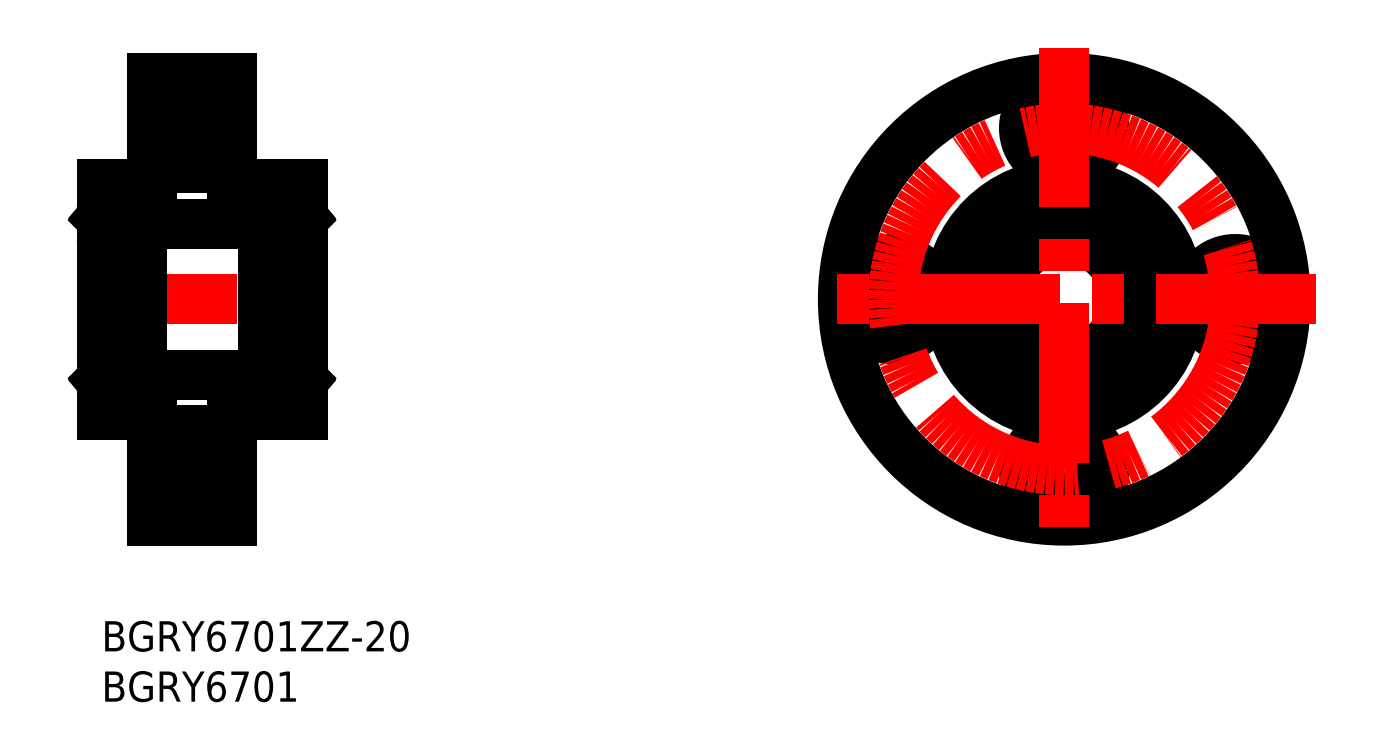
<metadata>
{"format":"dxf","ext":"dxf","renderer":"ezdxf+matplotlib","layout":"modelspace","background":"white","min_lineweight":24,"dpi":150}
</metadata>
<code>
0
SECTION
2
ENTITIES
0
INSERT
8
MSM_CONTINUOUS
2
*U7
10
0
20
0
30
0
0
INSERT
8
MSM_CONTINUOUS
2
*U8
10
0
20
0
30
0
0
LINE
8
MSM_CENTER
10
-2.444
20
32
30
0
11
21.24
21
32
31
0
0
LINE
8
MSM_CENTER
10
3.134
20
49
30
0
11
14.18
21
49
31
0
0
LINE
8
MSM_CONTINUOUS
10
5
20
54
30
0
11
13
21
54
31
0
0
LINE
8
MSM_CONTINUOUS
10
5
20
10
30
0
11
5
21
20.5
31
0
0
LINE
8
MSM_CONTINUOUS
10
5
20
10
30
0
11
13
21
10
31
0
0
LINE
8
MSM_CENTER
10
3.391
20
15
30
0
11
14.18
21
15
31
0
0
LINE
8
MSM_CONTINUOUS
10
13
20
10
30
0
11
13
21
20.5
31
0
0
LINE
8
MSM_CONTINUOUS
10
5
20
12.8
30
0
11
8.9
21
12.8
31
0
0
LINE
8
MSM_CONTINUOUS
10
13
20
19
30
0
11
8.9
21
19
31
0
0
LINE
8
MSM_CONTINUOUS
10
13
20
11
30
0
11
8.9
21
11
31
0
0
LINE
8
MSM_CONTINUOUS
10
8.9
20
19
30
0
11
8.9
21
11
31
0
0
LINE
8
MSM_CONTINUOUS
10
13
20
53
30
0
11
8.9
21
53
31
0
0
LINE
8
MSM_CONTINUOUS
10
13
20
45
30
0
11
8.9
21
45
31
0
0
LINE
8
MSM_CONTINUOUS
10
8.9
20
53
30
0
11
8.9
21
45
31
0
0
LINE
8
MSM_CONTINUOUS
10
5
20
51.25
30
0
11
8.9
21
51.25
31
0
0
LINE
8
MSM_CONTINUOUS
10
5
20
17.25
30
0
11
8.9
21
17.25
31
0
0
LINE
8
MSM_CONTINUOUS
10
5
20
46.75
30
0
11
8.9
21
46.75
31
0
0
LINE
8
MSM_CONTINUOUS
10
13
20
54
30
0
11
13
21
43.5
31
0
0
LINE
8
MSM_CONTINUOUS
10
13
20
43.5
30
0
11
20
21
43.5
31
0
0
LINE
8
MSM_CONTINUOUS
10
5
20
43.5
30
0
11
5
21
54
31
0
0
LINE
8
MSM_CONTINUOUS
10
13
20
20.5
30
0
11
20
21
20.5
31
0
0
LINE
8
MSM_CONTINUOUS
10
4
20
24.5
30
0
11
16
21
24.5
31
0
0
LINE
8
MSM_CONTINUOUS
10
4
20
39.5
30
0
11
16
21
39.5
31
0
0
LINE
8
MSM_CONTINUOUS
10
5
20
20.5
30
0
11
3e-15
21
20.5
31
0
0
LINE
8
MSM_CONTINUOUS
10
3e-15
20
20.5
30
0
11
3e-15
21
43.5
31
0
0
LINE
8
MSM_CONTINUOUS
10
3e-15
20
43.5
30
0
11
5
21
43.5
31
0
0
CIRCLE
8
MSM_CONTINUOUS
10
95.69
20
15
30
0
40
2.25
0
CIRCLE
8
MSM_CONTINUOUS
10
95.69
20
15
30
0
40
4
0
CIRCLE
8
MSM_CONTINUOUS
10
78.69
20
32
30
0
40
2.25
0
CIRCLE
8
MSM_CONTINUOUS
10
78.69
20
32
30
0
40
4
0
CIRCLE
8
MSM_CONTINUOUS
10
112.7
20
32
30
0
40
2.25
0
CIRCLE
8
MSM_CONTINUOUS
10
112.7
20
32
30
0
40
4
0
CIRCLE
8
MSM_CONTINUOUS
10
95.69
20
49
30
0
40
2.25
0
CIRCLE
8
MSM_CONTINUOUS
10
95.69
20
49
30
0
40
4
0
CIRCLE
8
MSM_CONTINUOUS
10
95.69
20
32
30
0
40
9
0
CIRCLE
8
MSM_CONTINUOUS
10
95.69
20
32
30
0
40
6
0
CIRCLE
8
MSM_CONTINUOUS
10
95.69
20
32
30
0
40
11.5
0
CIRCLE
8
MSM_CENTER
10
95.69
20
32
30
0
40
17
0
CIRCLE
8
MSM_CONTINUOUS
10
95.69
20
32
30
0
40
22
0
LINE
8
MSM_CENTER
10
120.7
20
32
30
0
11
70.69
21
32
31
0
0
ARC
8
MSM_CONTINUOUS
10
19.85
20
38.15
30
0
40
0.15
50
270
51
0
0
ARC
8
MSM_CONTINUOUS
10
19.85
20
40.85
30
0
40
0.15
50
0
51
90
0
ARC
8
MSM_CONTINUOUS
10
16.15
20
40.85
30
0
40
0.15
50
90
51
180
0
ARC
8
MSM_CONTINUOUS
10
16.15
20
38.15
30
0
40
0.15
50
180
51
270
0
LINE
8
MSM_CONTINUOUS
10
19.79
20
39.83
30
0
11
19.79
21
39.08
31
0
0
LINE
8
MSM_CONTINUOUS
10
19.86
20
39.86
30
0
11
19.86
21
39.08
31
0
0
LINE
8
MSM_CONTINUOUS
10
19.86
20
39.08
30
0
11
19.79
21
39.08
31
0
0
LINE
8
MSM_CONTINUOUS
10
20
20
40.35
30
0
11
19.82
21
40.35
31
0
0
ARC
8
MSM_CONTINUOUS
10
19.66
20
40.38
30
0
40
0.09768
50
40
51
175
0
LINE
8
MSM_CONTINUOUS
10
19.82
20
40.35
30
0
11
19.74
21
40.45
31
0
0
LINE
8
MSM_CONTINUOUS
10
19.76
20
40.22
30
0
11
19.81
21
40.26
31
0
0
LINE
8
MSM_CONTINUOUS
10
19.61
20
40.1
30
0
11
19.86
21
39.86
31
0
0
LINE
8
MSM_CONTINUOUS
10
19.55
20
40.07
30
0
11
19.79
21
39.83
31
0
0
ARC
8
MSM_CONTINUOUS
10
19.77
20
40.31
30
0
40
0.06512
50
309.9
51
40
0
LINE
8
MSM_CONTINUOUS
10
19.63
20
40.39
30
0
11
19.61
21
40.1
31
0
0
LINE
8
MSM_CONTINUOUS
10
19.55
20
40.23
30
0
11
19.55
21
40.07
31
0
0
LINE
8
MSM_CONTINUOUS
10
19.72
20
40.27
30
0
11
19.77
21
40.31
31
0
0
LINE
8
MSM_CONTINUOUS
10
19.76
20
40.22
30
0
11
19.72
21
40.27
31
0
0
LINE
8
MSM_CONTINUOUS
10
19.77
20
40.31
30
0
11
19.69
21
40.41
31
0
0
ARC
8
MSM_CONTINUOUS
10
19.66
20
40.38
30
0
40
0.03256
50
40
51
177.2
0
LINE
8
MSM_CONTINUOUS
10
19.56
20
40.39
30
0
11
19.55
21
40.19
31
0
0
LINE
8
MSM_CONTINUOUS
10
18.49
20
38.93
30
0
11
20
21
38.93
31
0
0
LINE
8
MSM_CONTINUOUS
10
18.29
20
40.19
30
0
11
19.55
21
40.19
31
0
0
LINE
8
MSM_CONTINUOUS
10
16.14
20
39.08
30
0
11
16.21
21
39.08
31
0
0
LINE
8
MSM_CONTINUOUS
10
16.44
20
40.39
30
0
11
16.45
21
40.19
31
0
0
ARC
8
MSM_CONTINUOUS
10
16.34
20
40.38
30
0
40
0.03256
50
2.82
51
140
0
LINE
8
MSM_CONTINUOUS
10
16.23
20
40.31
30
0
11
16.31
21
40.41
31
0
0
LINE
8
MSM_CONTINUOUS
10
16.24
20
40.22
30
0
11
16.28
21
40.27
31
0
0
LINE
8
MSM_CONTINUOUS
10
16.28
20
40.27
30
0
11
16.23
21
40.31
31
0
0
LINE
8
MSM_CONTINUOUS
10
16.45
20
40.23
30
0
11
16.45
21
40.07
31
0
0
LINE
8
MSM_CONTINUOUS
10
16.37
20
40.39
30
0
11
16.39
21
40.1
31
0
0
ARC
8
MSM_CONTINUOUS
10
16.23
20
40.31
30
0
40
0.06512
50
140
51
230.1
0
LINE
8
MSM_CONTINUOUS
10
16
20
40.35
30
0
11
16.18
21
40.35
31
0
0
LINE
8
MSM_CONTINUOUS
10
16.45
20
40.07
30
0
11
16.21
21
39.83
31
0
0
LINE
8
MSM_CONTINUOUS
10
16.39
20
40.1
30
0
11
16.14
21
39.86
31
0
0
LINE
8
MSM_CONTINUOUS
10
16.24
20
40.22
30
0
11
16.19
21
40.26
31
0
0
LINE
8
MSM_CONTINUOUS
10
16.18
20
40.35
30
0
11
16.26
21
40.45
31
0
0
LINE
8
MSM_CONTINUOUS
10
16.14
20
39.86
30
0
11
16.14
21
39.08
31
0
0
LINE
8
MSM_CONTINUOUS
10
16.21
20
39.83
30
0
11
16.21
21
39.08
31
0
0
ARC
8
MSM_CONTINUOUS
10
16.34
20
40.38
30
0
40
0.09768
50
4.997
51
140
0
LINE
8
MSM_CONTINUOUS
10
16.45
20
40.19
30
0
11
17.71
21
40.19
31
0
0
LINE
8
MSM_CONTINUOUS
10
16
20
38.93
30
0
11
17.51
21
38.93
31
0
0
LINE
8
MSM_CONTINUOUS
10
16.15
20
38
30
0
11
19.85
21
38
31
0
0
LINE
8
MSM_CONTINUOUS
10
16.15
20
41
30
0
11
20
21
41
31
0
0
LINE
8
MSM_CONTINUOUS
10
20
20
43.5
30
0
11
20
21
20.5
31
0
0
LINE
8
MSM_CONTINUOUS
10
16
20
40.85
30
0
11
16
21
23.15
31
0
0
CIRCLE
8
MSM_CONTINUOUS
10
18
20
39.5
30
0
40
0.75
0
CIRCLE
8
MSM_CONTINUOUS
10
18
20
24.5
30
0
40
0.75
0
LINE
8
MSM_CONTINUOUS
10
16.15
20
23
30
0
11
20
21
23
31
0
0
LINE
8
MSM_CONTINUOUS
10
16.15
20
26
30
0
11
19.85
21
26
31
0
0
LINE
8
MSM_CONTINUOUS
10
16
20
25.07
30
0
11
17.51
21
25.07
31
0
0
LINE
8
MSM_CONTINUOUS
10
16
20
23.65
30
0
11
16.18
21
23.65
31
0
0
LINE
8
MSM_CONTINUOUS
10
16.45
20
23.81
30
0
11
17.71
21
23.81
31
0
0
ARC
8
MSM_CONTINUOUS
10
16.34
20
23.62
30
0
40
0.09768
50
220
51
355
0
LINE
8
MSM_CONTINUOUS
10
16.21
20
24.17
30
0
11
16.21
21
24.92
31
0
0
LINE
8
MSM_CONTINUOUS
10
16.14
20
24.14
30
0
11
16.14
21
24.92
31
0
0
LINE
8
MSM_CONTINUOUS
10
16.18
20
23.65
30
0
11
16.26
21
23.55
31
0
0
LINE
8
MSM_CONTINUOUS
10
16.24
20
23.78
30
0
11
16.19
21
23.74
31
0
0
LINE
8
MSM_CONTINUOUS
10
16.39
20
23.9
30
0
11
16.14
21
24.14
31
0
0
LINE
8
MSM_CONTINUOUS
10
16.45
20
23.93
30
0
11
16.21
21
24.17
31
0
0
ARC
8
MSM_CONTINUOUS
10
16.23
20
23.69
30
0
40
0.06512
50
129.9
51
220
0
LINE
8
MSM_CONTINUOUS
10
16.37
20
23.61
30
0
11
16.39
21
23.9
31
0
0
LINE
8
MSM_CONTINUOUS
10
16.45
20
23.77
30
0
11
16.45
21
23.93
31
0
0
LINE
8
MSM_CONTINUOUS
10
16.28
20
23.73
30
0
11
16.23
21
23.69
31
0
0
LINE
8
MSM_CONTINUOUS
10
16.24
20
23.78
30
0
11
16.28
21
23.73
31
0
0
LINE
8
MSM_CONTINUOUS
10
16.23
20
23.69
30
0
11
16.31
21
23.59
31
0
0
ARC
8
MSM_CONTINUOUS
10
16.34
20
23.62
30
0
40
0.03256
50
220
51
357.2
0
LINE
8
MSM_CONTINUOUS
10
16.44
20
23.61
30
0
11
16.45
21
23.81
31
0
0
LINE
8
MSM_CONTINUOUS
10
16.14
20
24.92
30
0
11
16.21
21
24.92
31
0
0
LINE
8
MSM_CONTINUOUS
10
18.29
20
23.81
30
0
11
19.55
21
23.81
31
0
0
LINE
8
MSM_CONTINUOUS
10
18.49
20
25.07
30
0
11
20
21
25.07
31
0
0
LINE
8
MSM_CONTINUOUS
10
19.56
20
23.61
30
0
11
19.55
21
23.81
31
0
0
ARC
8
MSM_CONTINUOUS
10
19.66
20
23.62
30
0
40
0.03256
50
182.8
51
320
0
LINE
8
MSM_CONTINUOUS
10
19.77
20
23.69
30
0
11
19.69
21
23.59
31
0
0
LINE
8
MSM_CONTINUOUS
10
19.76
20
23.78
30
0
11
19.72
21
23.73
31
0
0
LINE
8
MSM_CONTINUOUS
10
19.72
20
23.73
30
0
11
19.77
21
23.69
31
0
0
LINE
8
MSM_CONTINUOUS
10
19.55
20
23.77
30
0
11
19.55
21
23.93
31
0
0
LINE
8
MSM_CONTINUOUS
10
19.63
20
23.61
30
0
11
19.61
21
23.9
31
0
0
ARC
8
MSM_CONTINUOUS
10
19.77
20
23.69
30
0
40
0.06512
50
320
51
50.08
0
LINE
8
MSM_CONTINUOUS
10
19.55
20
23.93
30
0
11
19.79
21
24.17
31
0
0
LINE
8
MSM_CONTINUOUS
10
19.61
20
23.9
30
0
11
19.86
21
24.14
31
0
0
LINE
8
MSM_CONTINUOUS
10
19.76
20
23.78
30
0
11
19.81
21
23.74
31
0
0
LINE
8
MSM_CONTINUOUS
10
19.82
20
23.65
30
0
11
19.74
21
23.55
31
0
0
ARC
8
MSM_CONTINUOUS
10
19.66
20
23.62
30
0
40
0.09768
50
185
51
320
0
LINE
8
MSM_CONTINUOUS
10
20
20
23.65
30
0
11
19.82
21
23.65
31
0
0
LINE
8
MSM_CONTINUOUS
10
19.86
20
24.92
30
0
11
19.79
21
24.92
31
0
0
LINE
8
MSM_CONTINUOUS
10
19.86
20
24.14
30
0
11
19.86
21
24.92
31
0
0
LINE
8
MSM_CONTINUOUS
10
19.79
20
24.17
30
0
11
19.79
21
24.92
31
0
0
ARC
8
MSM_CONTINUOUS
10
16.15
20
25.85
30
0
40
0.15
50
90
51
180
0
ARC
8
MSM_CONTINUOUS
10
16.15
20
23.15
30
0
40
0.15
50
180
51
270
0
ARC
8
MSM_CONTINUOUS
10
19.85
20
23.15
30
0
40
0.15
50
270
51
0
0
ARC
8
MSM_CONTINUOUS
10
19.85
20
25.85
30
0
40
0.15
50
0
51
90
0
ARC
8
MSM_CONTINUOUS
10
0.15
20
38.15
30
0
40
0.15
50
180
51
270
0
ARC
8
MSM_CONTINUOUS
10
0.15
20
40.85
30
0
40
0.15
50
90
51
180
0
ARC
8
MSM_CONTINUOUS
10
3.85
20
40.85
30
0
40
0.15
50
0
51
90
0
ARC
8
MSM_CONTINUOUS
10
3.85
20
38.15
30
0
40
0.15
50
270
51
0
0
LINE
8
MSM_CONTINUOUS
10
0.2061
20
39.83
30
0
11
0.2061
21
39.08
31
0
0
LINE
8
MSM_CONTINUOUS
10
0.141
20
39.86
30
0
11
0.141
21
39.08
31
0
0
LINE
8
MSM_CONTINUOUS
10
0.141
20
39.08
30
0
11
0.2061
21
39.08
31
0
0
LINE
8
MSM_CONTINUOUS
10
-1.53e-14
20
40.35
30
0
11
0.1823
21
40.35
31
0
0
ARC
8
MSM_CONTINUOUS
10
0.3384
20
40.38
30
0
40
0.09768
50
4.997
51
140
0
LINE
8
MSM_CONTINUOUS
10
0.1823
20
40.35
30
0
11
0.2636
21
40.45
31
0
0
LINE
8
MSM_CONTINUOUS
10
0.2403
20
40.22
30
0
11
0.1904
21
40.26
31
0
0
LINE
8
MSM_CONTINUOUS
10
0.3852
20
40.1
30
0
11
0.141
21
39.86
31
0
0
LINE
8
MSM_CONTINUOUS
10
0.4503
20
40.07
30
0
11
0.2061
21
39.83
31
0
0
ARC
8
MSM_CONTINUOUS
10
0.2322
20
40.31
30
0
40
0.06512
50
140
51
230.1
0
LINE
8
MSM_CONTINUOUS
10
0.3711
20
40.39
30
0
11
0.3852
21
40.1
31
0
0
LINE
8
MSM_CONTINUOUS
10
0.4503
20
40.23
30
0
11
0.4503
21
40.07
31
0
0
LINE
8
MSM_CONTINUOUS
10
0.282
20
40.27
30
0
11
0.2322
21
40.31
31
0
0
LINE
8
MSM_CONTINUOUS
10
0.2403
20
40.22
30
0
11
0.282
21
40.27
31
0
0
LINE
8
MSM_CONTINUOUS
10
0.2322
20
40.31
30
0
11
0.3137
21
40.41
31
0
0
ARC
8
MSM_CONTINUOUS
10
0.3386
20
40.38
30
0
40
0.03256
50
2.82
51
140
0
LINE
8
MSM_CONTINUOUS
10
0.4358
20
40.39
30
0
11
0.4535
21
40.19
31
0
0
LINE
8
MSM_CONTINUOUS
10
1.513
20
38.93
30
0
11
-1.53e-14
21
38.93
31
0
0
LINE
8
MSM_CONTINUOUS
10
1.706
20
40.19
30
0
11
0.4535
21
40.19
31
0
0
LINE
8
MSM_CONTINUOUS
10
3.859
20
39.08
30
0
11
3.794
21
39.08
31
0
0
LINE
8
MSM_CONTINUOUS
10
3.564
20
40.39
30
0
11
3.547
21
40.19
31
0
0
ARC
8
MSM_CONTINUOUS
10
3.661
20
40.38
30
0
40
0.03256
50
40
51
177.2
0
LINE
8
MSM_CONTINUOUS
10
3.768
20
40.31
30
0
11
3.686
21
40.41
31
0
0
LINE
8
MSM_CONTINUOUS
10
3.76
20
40.22
30
0
11
3.718
21
40.27
31
0
0
LINE
8
MSM_CONTINUOUS
10
3.718
20
40.27
30
0
11
3.768
21
40.31
31
0
0
LINE
8
MSM_CONTINUOUS
10
3.55
20
40.23
30
0
11
3.55
21
40.07
31
0
0
LINE
8
MSM_CONTINUOUS
10
3.629
20
40.39
30
0
11
3.615
21
40.1
31
0
0
ARC
8
MSM_CONTINUOUS
10
3.768
20
40.31
30
0
40
0.06512
50
309.9
51
40
0
LINE
8
MSM_CONTINUOUS
10
4
20
40.35
30
0
11
3.818
21
40.35
31
0
0
LINE
8
MSM_CONTINUOUS
10
3.55
20
40.07
30
0
11
3.794
21
39.83
31
0
0
LINE
8
MSM_CONTINUOUS
10
3.615
20
40.1
30
0
11
3.859
21
39.86
31
0
0
LINE
8
MSM_CONTINUOUS
10
3.76
20
40.22
30
0
11
3.81
21
40.26
31
0
0
LINE
8
MSM_CONTINUOUS
10
3.818
20
40.35
30
0
11
3.736
21
40.45
31
0
0
LINE
8
MSM_CONTINUOUS
10
3.859
20
39.86
30
0
11
3.859
21
39.08
31
0
0
LINE
8
MSM_CONTINUOUS
10
3.794
20
39.83
30
0
11
3.794
21
39.08
31
0
0
ARC
8
MSM_CONTINUOUS
10
3.662
20
40.38
30
0
40
0.09768
50
40
51
175
0
LINE
8
MSM_CONTINUOUS
10
3.547
20
40.19
30
0
11
2.294
21
40.19
31
0
0
LINE
8
MSM_CONTINUOUS
10
4
20
38.93
30
0
11
2.487
21
38.93
31
0
0
LINE
8
MSM_CONTINUOUS
10
3.85
20
38
30
0
11
0.15
21
38
31
0
0
LINE
8
MSM_CONTINUOUS
10
3.85
20
41
30
0
11
1.31e-14
21
41
31
0
0
CIRCLE
8
MSM_CONTINUOUS
10
2
20
39.5
30
0
40
0.75
0
CIRCLE
8
MSM_CONTINUOUS
10
2
20
24.5
30
0
40
0.75
0
LINE
8
MSM_CONTINUOUS
10
3.85
20
23
30
0
11
-8.2e-15
21
23
31
0
0
LINE
8
MSM_CONTINUOUS
10
3.85
20
26
30
0
11
0.15
21
26
31
0
0
LINE
8
MSM_CONTINUOUS
10
4
20
25.07
30
0
11
2.487
21
25.07
31
0
0
LINE
8
MSM_CONTINUOUS
10
4
20
23.65
30
0
11
3.818
21
23.65
31
0
0
LINE
8
MSM_CONTINUOUS
10
3.547
20
23.81
30
0
11
2.294
21
23.81
31
0
0
ARC
8
MSM_CONTINUOUS
10
3.662
20
23.62
30
0
40
0.09768
50
185
51
320
0
LINE
8
MSM_CONTINUOUS
10
3.794
20
24.17
30
0
11
3.794
21
24.92
31
0
0
LINE
8
MSM_CONTINUOUS
10
3.859
20
24.14
30
0
11
3.859
21
24.92
31
0
0
LINE
8
MSM_CONTINUOUS
10
3.818
20
23.65
30
0
11
3.736
21
23.55
31
0
0
LINE
8
MSM_CONTINUOUS
10
3.76
20
23.78
30
0
11
3.81
21
23.74
31
0
0
LINE
8
MSM_CONTINUOUS
10
3.615
20
23.9
30
0
11
3.859
21
24.14
31
0
0
LINE
8
MSM_CONTINUOUS
10
3.55
20
23.93
30
0
11
3.794
21
24.17
31
0
0
ARC
8
MSM_CONTINUOUS
10
3.768
20
23.69
30
0
40
0.06512
50
320
51
50.08
0
LINE
8
MSM_CONTINUOUS
10
3.629
20
23.61
30
0
11
3.615
21
23.9
31
0
0
LINE
8
MSM_CONTINUOUS
10
3.55
20
23.77
30
0
11
3.55
21
23.93
31
0
0
LINE
8
MSM_CONTINUOUS
10
3.718
20
23.73
30
0
11
3.768
21
23.69
31
0
0
LINE
8
MSM_CONTINUOUS
10
3.76
20
23.78
30
0
11
3.718
21
23.73
31
0
0
LINE
8
MSM_CONTINUOUS
10
3.768
20
23.69
30
0
11
3.686
21
23.59
31
0
0
ARC
8
MSM_CONTINUOUS
10
3.661
20
23.62
30
0
40
0.03256
50
182.8
51
320
0
LINE
8
MSM_CONTINUOUS
10
3.564
20
23.61
30
0
11
3.547
21
23.81
31
0
0
LINE
8
MSM_CONTINUOUS
10
3.859
20
24.92
30
0
11
3.794
21
24.92
31
0
0
LINE
8
MSM_CONTINUOUS
10
1.706
20
23.81
30
0
11
0.4535
21
23.81
31
0
0
LINE
8
MSM_CONTINUOUS
10
1.513
20
25.07
30
0
11
-1.53e-14
21
25.07
31
0
0
LINE
8
MSM_CONTINUOUS
10
0.4358
20
23.61
30
0
11
0.4535
21
23.81
31
0
0
ARC
8
MSM_CONTINUOUS
10
0.3386
20
23.62
30
0
40
0.03256
50
220
51
357.2
0
LINE
8
MSM_CONTINUOUS
10
0.2322
20
23.69
30
0
11
0.3137
21
23.59
31
0
0
LINE
8
MSM_CONTINUOUS
10
0.2403
20
23.78
30
0
11
0.282
21
23.73
31
0
0
LINE
8
MSM_CONTINUOUS
10
0.282
20
23.73
30
0
11
0.2322
21
23.69
31
0
0
LINE
8
MSM_CONTINUOUS
10
0.4503
20
23.77
30
0
11
0.4503
21
23.93
31
0
0
LINE
8
MSM_CONTINUOUS
10
0.3711
20
23.61
30
0
11
0.3852
21
23.9
31
0
0
ARC
8
MSM_CONTINUOUS
10
0.2322
20
23.69
30
0
40
0.06512
50
129.9
51
220
0
LINE
8
MSM_CONTINUOUS
10
0.4503
20
23.93
30
0
11
0.2061
21
24.17
31
0
0
LINE
8
MSM_CONTINUOUS
10
0.3852
20
23.9
30
0
11
0.141
21
24.14
31
0
0
LINE
8
MSM_CONTINUOUS
10
0.2403
20
23.78
30
0
11
0.1904
21
23.74
31
0
0
LINE
8
MSM_CONTINUOUS
10
0.1823
20
23.65
30
0
11
0.2636
21
23.55
31
0
0
ARC
8
MSM_CONTINUOUS
10
0.3384
20
23.62
30
0
40
0.09768
50
220
51
355
0
LINE
8
MSM_CONTINUOUS
10
-8.2e-15
20
23.65
30
0
11
0.1823
21
23.65
31
0
0
LINE
8
MSM_CONTINUOUS
10
0.141
20
24.92
30
0
11
0.2061
21
24.92
31
0
0
LINE
8
MSM_CONTINUOUS
10
0.141
20
24.14
30
0
11
0.141
21
24.92
31
0
0
LINE
8
MSM_CONTINUOUS
10
0.2061
20
24.17
30
0
11
0.2061
21
24.92
31
0
0
ARC
8
MSM_CONTINUOUS
10
3.85
20
25.85
30
0
40
0.15
50
0
51
90
0
ARC
8
MSM_CONTINUOUS
10
3.85
20
23.15
30
0
40
0.15
50
270
51
0
0
ARC
8
MSM_CONTINUOUS
10
0.15
20
23.15
30
0
40
0.15
50
180
51
270
0
ARC
8
MSM_CONTINUOUS
10
0.15
20
25.85
30
0
40
0.15
50
90
51
180
0
LINE
8
MSM_CONTINUOUS
10
4
20
40.85
30
0
11
4
21
23.15
31
0
0
LINE
8
MSM_CENTER
10
95.69
20
57
30
0
11
95.69
21
7
31
0
0
ENDSEC
0
EOF

</code>
